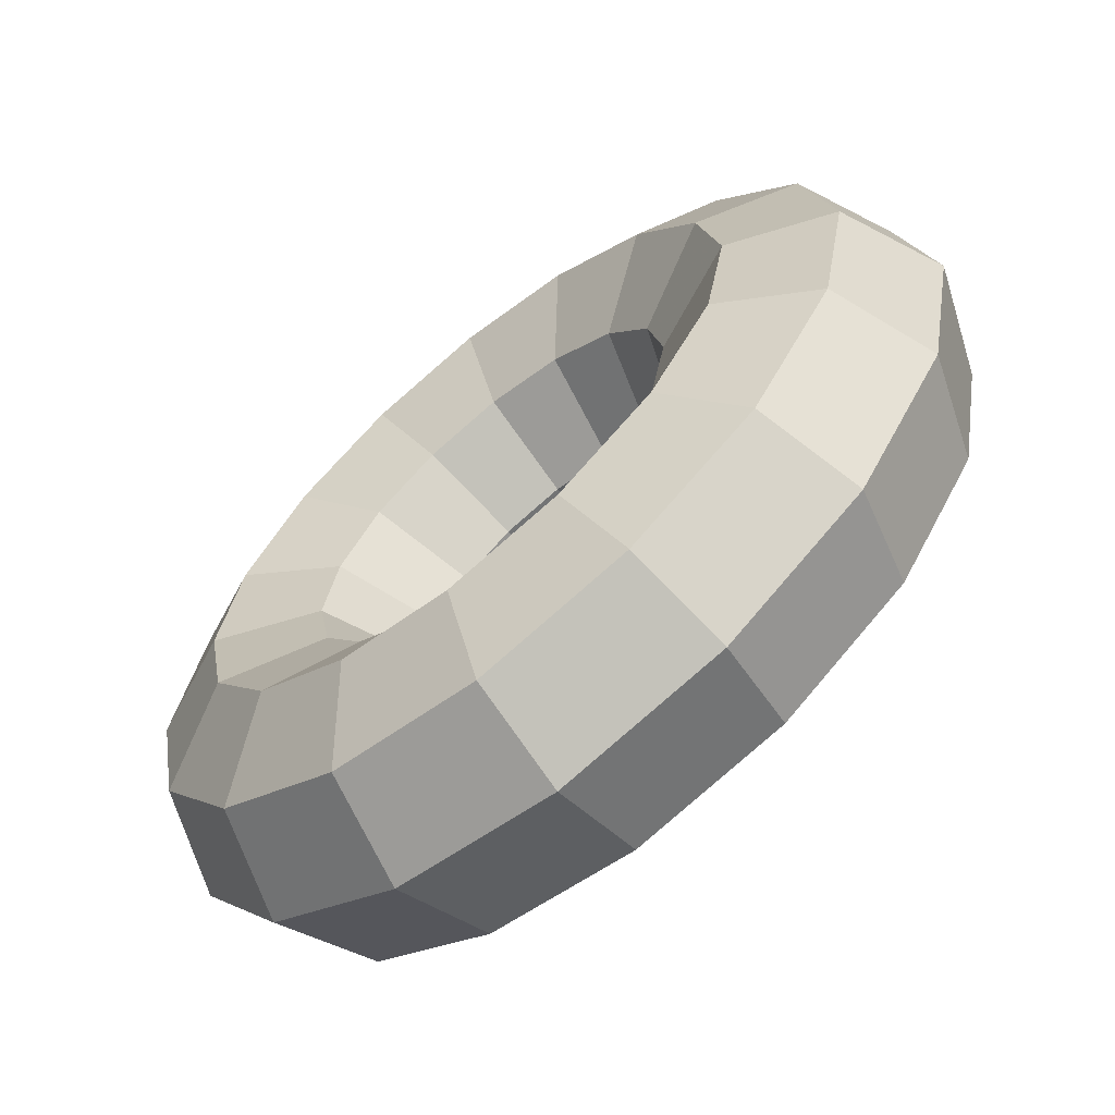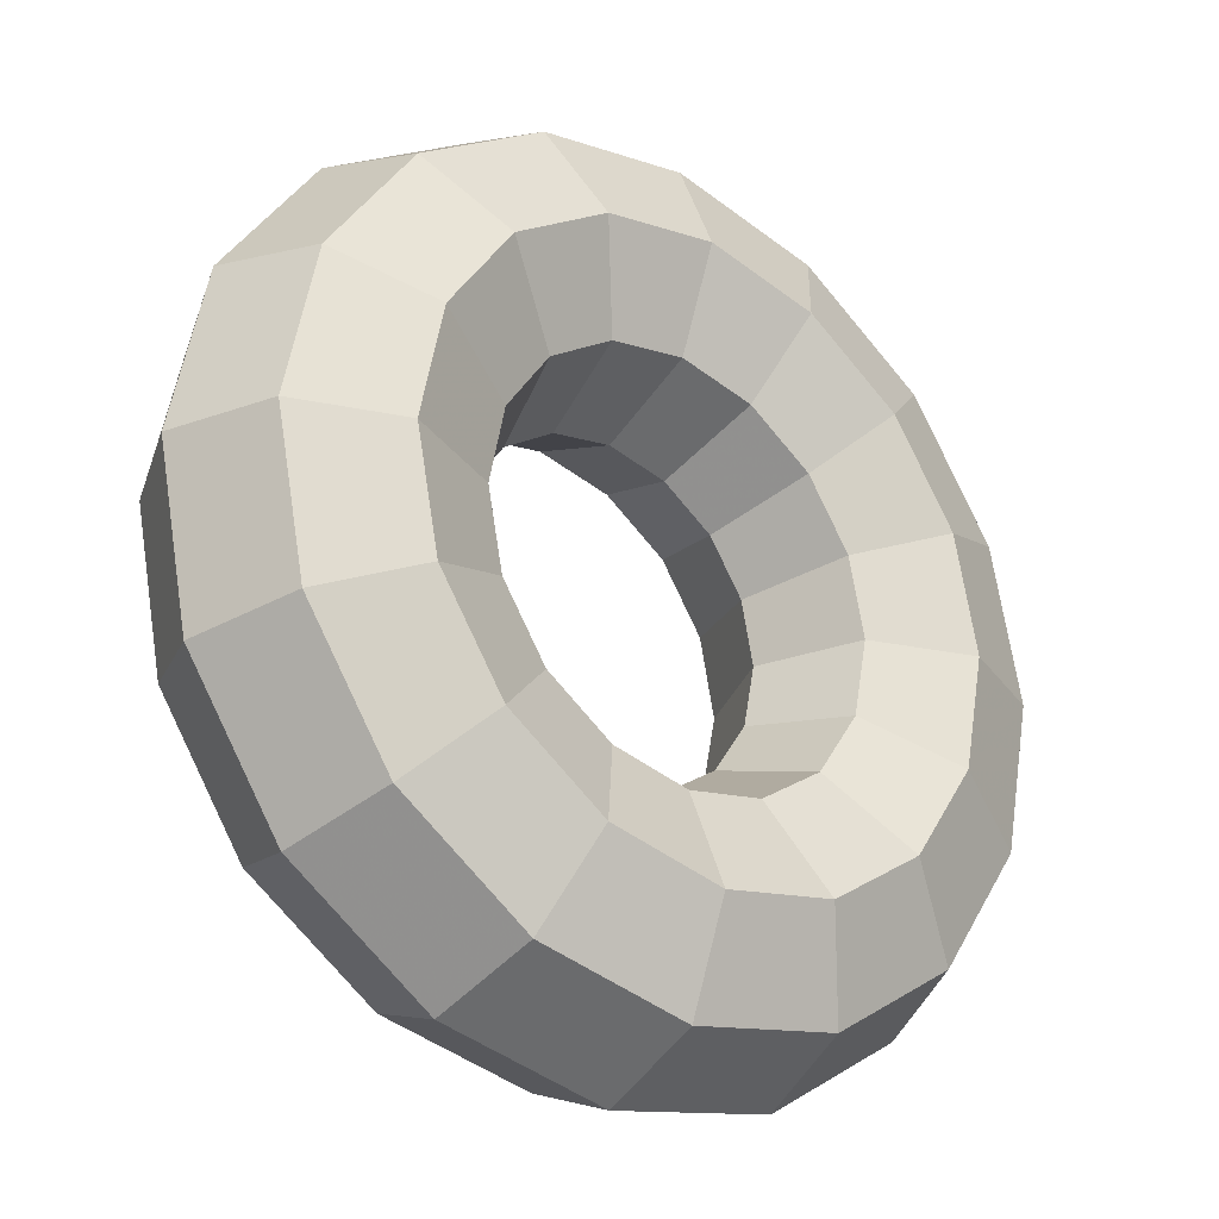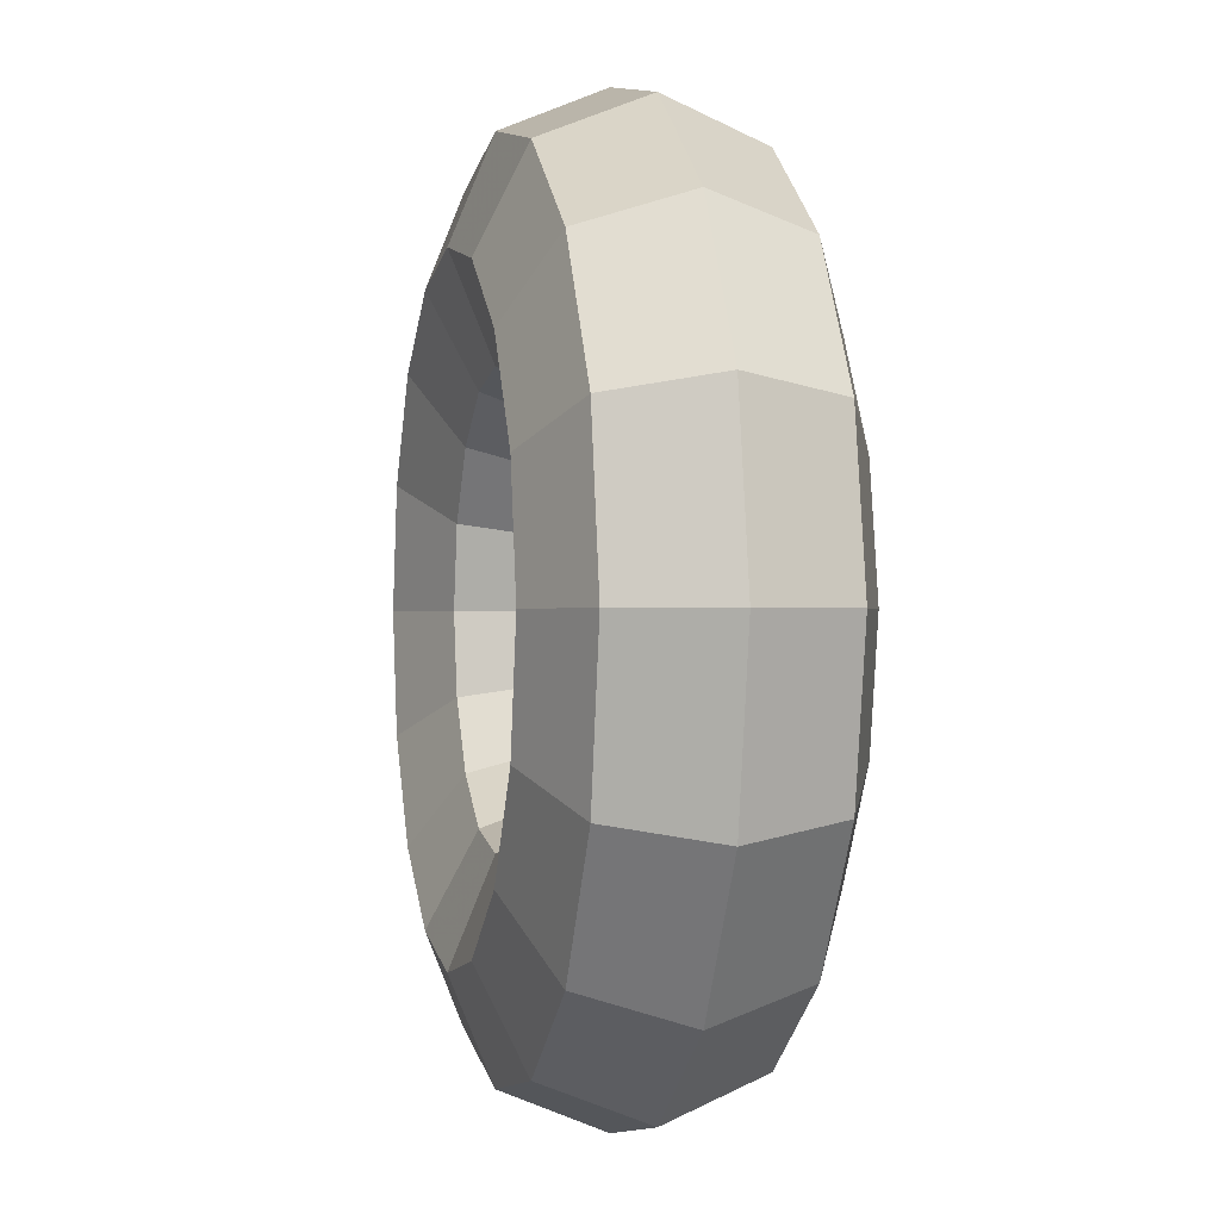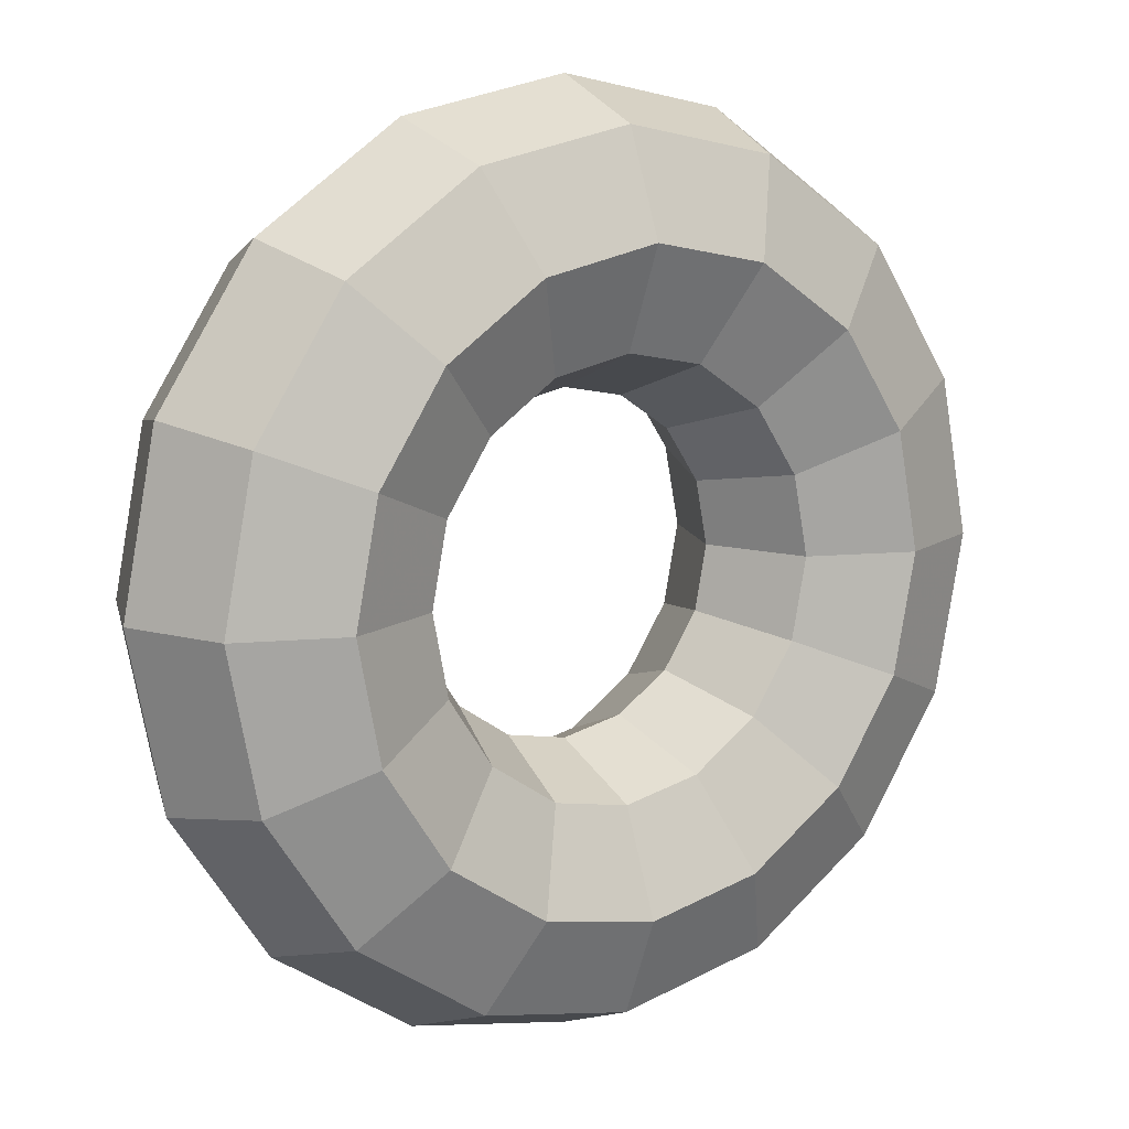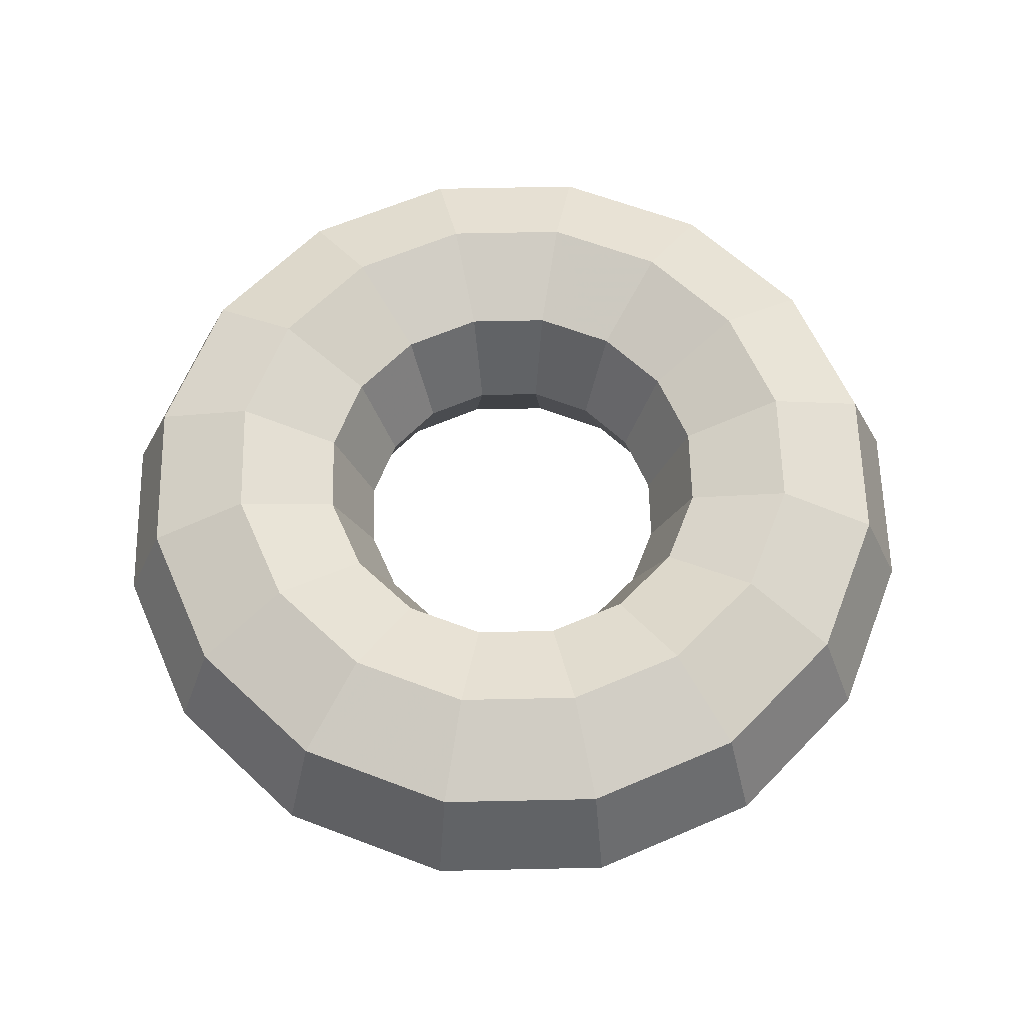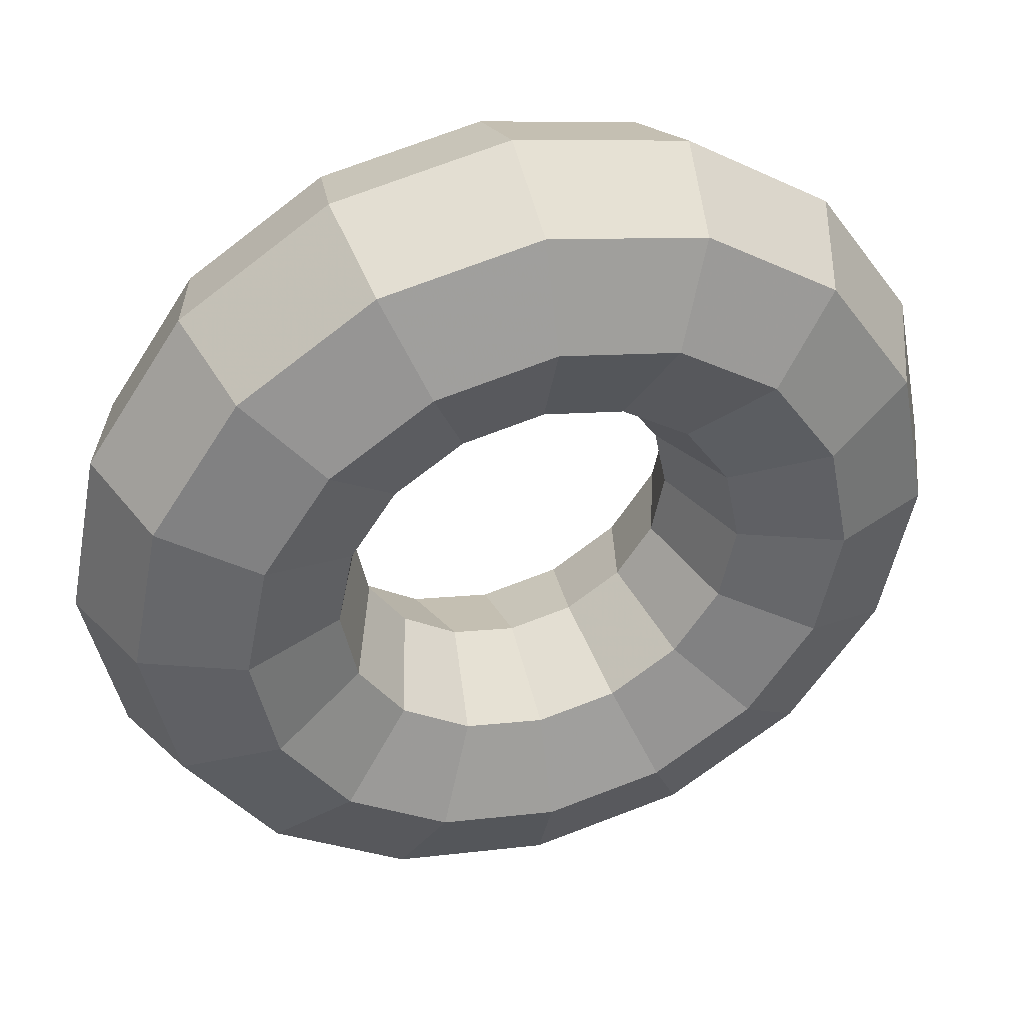
<metadata>
{"format":"obj","ext":"obj","renderer":"f3d","projection":"perspective","resolution":1024,"background":"white","views":[{"elev":-65.8,"azim":-140.4,"up":"+Z"},{"elev":-28.8,"azim":140.5,"up":"+Z"},{"elev":-0.2,"azim":-102.8,"up":"+Z"},{"elev":11.8,"azim":-34.9,"up":"+Z"},{"elev":61.4,"azim":100.0,"up":"+Y"},{"elev":41.7,"azim":-17.4,"up":"+Z"}]}
</metadata>
<code>
o Torus.001
v 294.2 5.375 -1.321
v 267.3 70.43 -1.321
v 202.2 97.37 -1.321
v 137.2 70.43 -1.321
v 110.2 5.375 -1.321
v 137.2 -59.68 -1.321
v 202.2 -86.63 -1.321
v 267.3 -59.68 -1.321
v 272 5.375 -113.1
v 247.1 70.43 -102.8
v 187 97.37 -77.86
v 126.9 70.43 -52.96
v 102 5.375 -42.65
v 126.9 -59.68 -52.96
v 187 -86.63 -77.86
v 247.1 -59.68 -102.8
v 208.7 5.375 -207.8
v 189.7 70.43 -188.7
v 143.7 97.37 -142.7
v 97.67 70.43 -96.74
v 78.61 5.375 -77.69
v 97.67 -59.68 -96.74
v 143.7 -86.63 -142.7
v 189.7 -59.68 -188.7
v 114 5.375 -271.1
v 103.7 70.43 -246.2
v 78.78 97.37 -186.1
v 53.89 70.43 -126
v 43.57 5.375 -101.1
v 53.89 -59.68 -126
v 78.78 -86.63 -186.1
v 103.7 -59.68 -246.2
v 2.244 5.375 -293.3
v 2.244 70.43 -266.4
v 2.244 97.37 -201.3
v 2.244 70.43 -136.3
v 2.244 5.375 -109.3
v 2.244 -59.68 -136.3
v 2.244 -86.63 -201.3
v 2.244 -59.68 -266.4
v -109.5 5.375 -271.1
v -99.19 70.43 -246.2
v -74.29 97.37 -186.1
v -49.4 70.43 -126
v -39.09 5.375 -101.1
v -49.4 -59.68 -126
v -74.29 -86.63 -186.1
v -99.19 -59.68 -246.2
v -204.2 5.375 -207.8
v -185.2 70.43 -188.7
v -139.2 97.37 -142.7
v -93.18 70.43 -96.74
v -74.12 5.375 -77.69
v -93.18 -59.68 -96.74
v -139.2 -86.63 -142.7
v -185.2 -59.68 -188.7
v -267.5 5.375 -113.1
v -242.6 70.43 -102.8
v -182.5 97.37 -77.86
v -122.4 70.43 -52.96
v -97.54 5.375 -42.65
v -122.4 -59.68 -52.96
v -182.5 -86.63 -77.86
v -242.6 -59.68 -102.8
v -289.8 5.375 -1.321
v -262.8 70.43 -1.321
v -197.8 97.37 -1.321
v -132.7 70.43 -1.321
v -105.8 5.375 -1.321
v -132.7 -59.68 -1.321
v -197.8 -86.63 -1.321
v -262.8 -59.68 -1.321
v -267.5 5.375 110.4
v -242.6 70.43 100.1
v -182.5 97.37 75.22
v -122.4 70.43 50.32
v -97.54 5.375 40.01
v -122.4 -59.68 50.32
v -182.5 -86.63 75.22
v -242.6 -59.68 100.1
v -204.2 5.375 205.2
v -185.2 70.43 186.1
v -139.2 97.37 140.1
v -93.18 70.43 94.1
v -74.12 5.375 75.05
v -93.18 -59.68 94.1
v -139.2 -86.63 140.1
v -185.2 -59.68 186.1
v -109.5 5.375 268.5
v -99.19 70.43 243.6
v -74.29 97.37 183.5
v -49.4 70.43 123.4
v -39.09 5.375 98.46
v -49.4 -59.68 123.4
v -74.29 -86.63 183.5
v -99.19 -59.68 243.6
v 2.244 5.375 290.7
v 2.244 70.43 263.7
v 2.244 97.37 198.7
v 2.244 70.43 133.6
v 2.244 5.375 106.7
v 2.244 -59.68 133.6
v 2.244 -86.63 198.7
v 2.244 -59.68 263.7
v 114 5.375 268.5
v 103.7 70.43 243.6
v 78.78 97.37 183.5
v 53.89 70.43 123.4
v 43.57 5.375 98.46
v 53.89 -59.68 123.4
v 78.78 -86.63 183.5
v 103.7 -59.68 243.6
v 208.7 5.375 205.2
v 189.7 70.43 186.1
v 143.7 97.37 140.1
v 97.67 70.43 94.1
v 78.61 5.375 75.05
v 97.67 -59.68 94.1
v 143.7 -86.63 140.1
v 189.7 -59.68 186.1
v 272 5.375 110.4
v 247.1 70.43 100.1
v 187 97.37 75.22
v 126.9 70.43 50.32
v 102 5.375 40.01
v 126.9 -59.68 50.32
v 187 -86.63 75.22
v 247.1 -59.68 100.1
f 9 2 1
f 10 3 2
f 11 4 3
f 12 5 4
f 5 14 6
f 6 15 7
f 15 8 7
f 8 9 1
f 17 10 9
f 10 19 11
f 19 12 11
f 20 13 12
f 21 14 13
f 14 23 15
f 23 16 15
f 24 9 16
f 17 26 18
f 26 19 18
f 27 20 19
f 20 29 21
f 29 22 21
f 30 23 22
f 31 24 23
f 32 17 24
f 33 26 25
f 34 27 26
f 27 36 28
f 36 29 28
f 37 30 29
f 38 31 30
f 31 40 32
f 32 33 25
f 41 34 33
f 42 35 34
f 43 36 35
f 44 37 36
f 45 38 37
f 38 47 39
f 47 40 39
f 48 33 40
f 49 42 41
f 50 43 42
f 51 44 43
f 52 45 44
f 53 46 45
f 46 55 47
f 55 48 47
f 56 41 48
f 57 50 49
f 50 59 51
f 51 60 52
f 60 53 52
f 61 54 53
f 62 55 54
f 63 56 55
f 56 57 49
f 65 58 57
f 66 59 58
f 67 60 59
f 68 61 60
f 69 62 61
f 62 71 63
f 71 64 63
f 72 57 64
f 65 74 66
f 74 67 66
f 75 68 67
f 68 77 69
f 77 70 69
f 78 71 70
f 71 80 72
f 80 65 72
f 81 74 73
f 74 83 75
f 83 76 75
f 76 85 77
f 85 78 77
f 86 79 78
f 79 88 80
f 80 81 73
f 89 82 81
f 90 83 82
f 91 84 83
f 92 85 84
f 93 86 85
f 86 95 87
f 95 88 87
f 96 81 88
f 97 90 89
f 98 91 90
f 91 100 92
f 100 93 92
f 101 94 93
f 102 95 94
f 95 104 96
f 104 89 96
f 105 98 97
f 98 107 99
f 107 100 99
f 108 101 100
f 109 102 101
f 102 111 103
f 111 104 103
f 112 97 104
f 113 106 105
f 114 107 106
f 115 108 107
f 116 109 108
f 117 110 109
f 118 111 110
f 119 112 111
f 120 105 112
f 121 114 113
f 122 115 114
f 123 116 115
f 124 117 116
f 125 118 117
f 118 127 119
f 127 120 119
f 120 121 113
f 121 2 122
f 2 123 122
f 3 124 123
f 4 125 124
f 5 126 125
f 6 127 126
f 7 128 127
f 128 1 121
f 9 10 2
f 10 11 3
f 11 12 4
f 12 13 5
f 5 13 14
f 6 14 15
f 15 16 8
f 8 16 9
f 17 18 10
f 10 18 19
f 19 20 12
f 20 21 13
f 21 22 14
f 14 22 23
f 23 24 16
f 24 17 9
f 17 25 26
f 26 27 19
f 27 28 20
f 20 28 29
f 29 30 22
f 30 31 23
f 31 32 24
f 32 25 17
f 33 34 26
f 34 35 27
f 27 35 36
f 36 37 29
f 37 38 30
f 38 39 31
f 31 39 40
f 32 40 33
f 41 42 34
f 42 43 35
f 43 44 36
f 44 45 37
f 45 46 38
f 38 46 47
f 47 48 40
f 48 41 33
f 49 50 42
f 50 51 43
f 51 52 44
f 52 53 45
f 53 54 46
f 46 54 55
f 55 56 48
f 56 49 41
f 57 58 50
f 50 58 59
f 51 59 60
f 60 61 53
f 61 62 54
f 62 63 55
f 63 64 56
f 56 64 57
f 65 66 58
f 66 67 59
f 67 68 60
f 68 69 61
f 69 70 62
f 62 70 71
f 71 72 64
f 72 65 57
f 65 73 74
f 74 75 67
f 75 76 68
f 68 76 77
f 77 78 70
f 78 79 71
f 71 79 80
f 80 73 65
f 81 82 74
f 74 82 83
f 83 84 76
f 76 84 85
f 85 86 78
f 86 87 79
f 79 87 88
f 80 88 81
f 89 90 82
f 90 91 83
f 91 92 84
f 92 93 85
f 93 94 86
f 86 94 95
f 95 96 88
f 96 89 81
f 97 98 90
f 98 99 91
f 91 99 100
f 100 101 93
f 101 102 94
f 102 103 95
f 95 103 104
f 104 97 89
f 105 106 98
f 98 106 107
f 107 108 100
f 108 109 101
f 109 110 102
f 102 110 111
f 111 112 104
f 112 105 97
f 113 114 106
f 114 115 107
f 115 116 108
f 116 117 109
f 117 118 110
f 118 119 111
f 119 120 112
f 120 113 105
f 121 122 114
f 122 123 115
f 123 124 116
f 124 125 117
f 125 126 118
f 118 126 127
f 127 128 120
f 120 128 121
f 121 1 2
f 2 3 123
f 3 4 124
f 4 5 125
f 5 6 126
f 6 7 127
f 7 8 128
f 128 8 1

</code>
